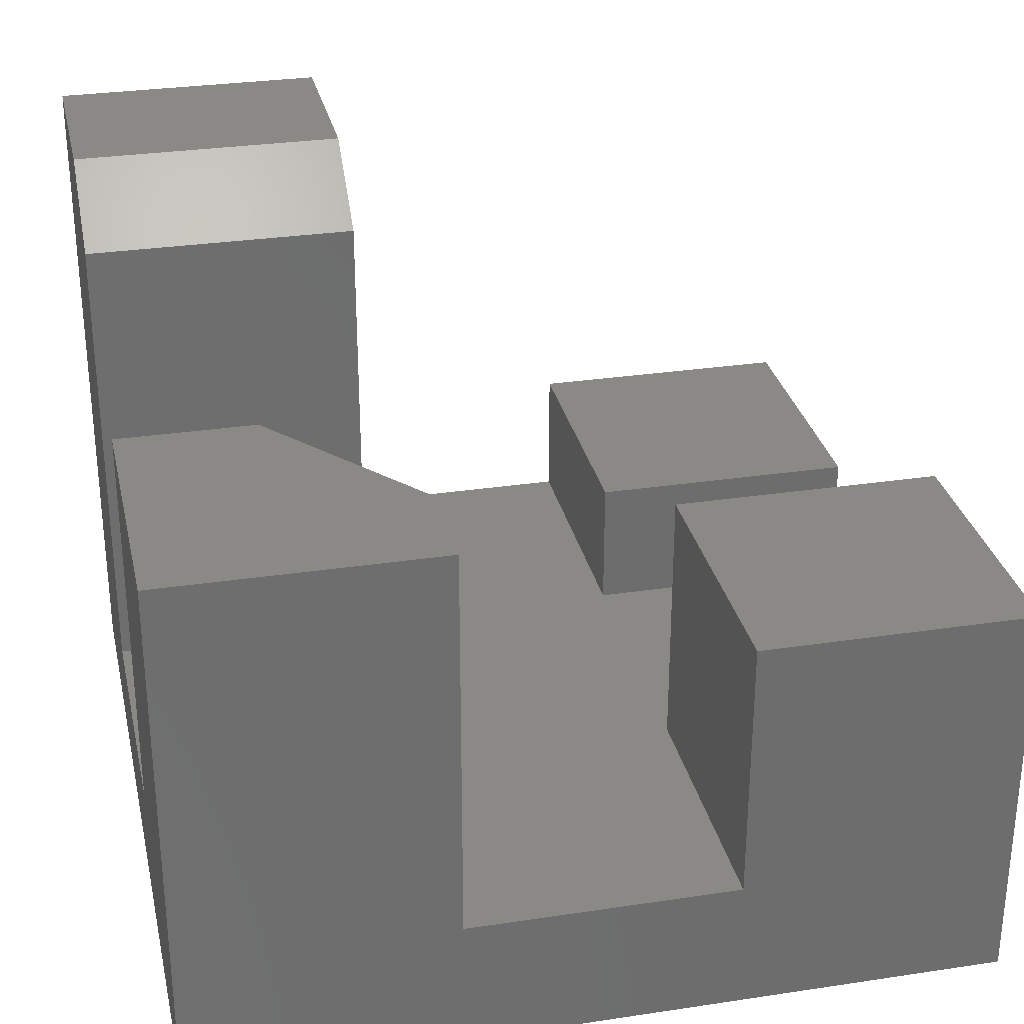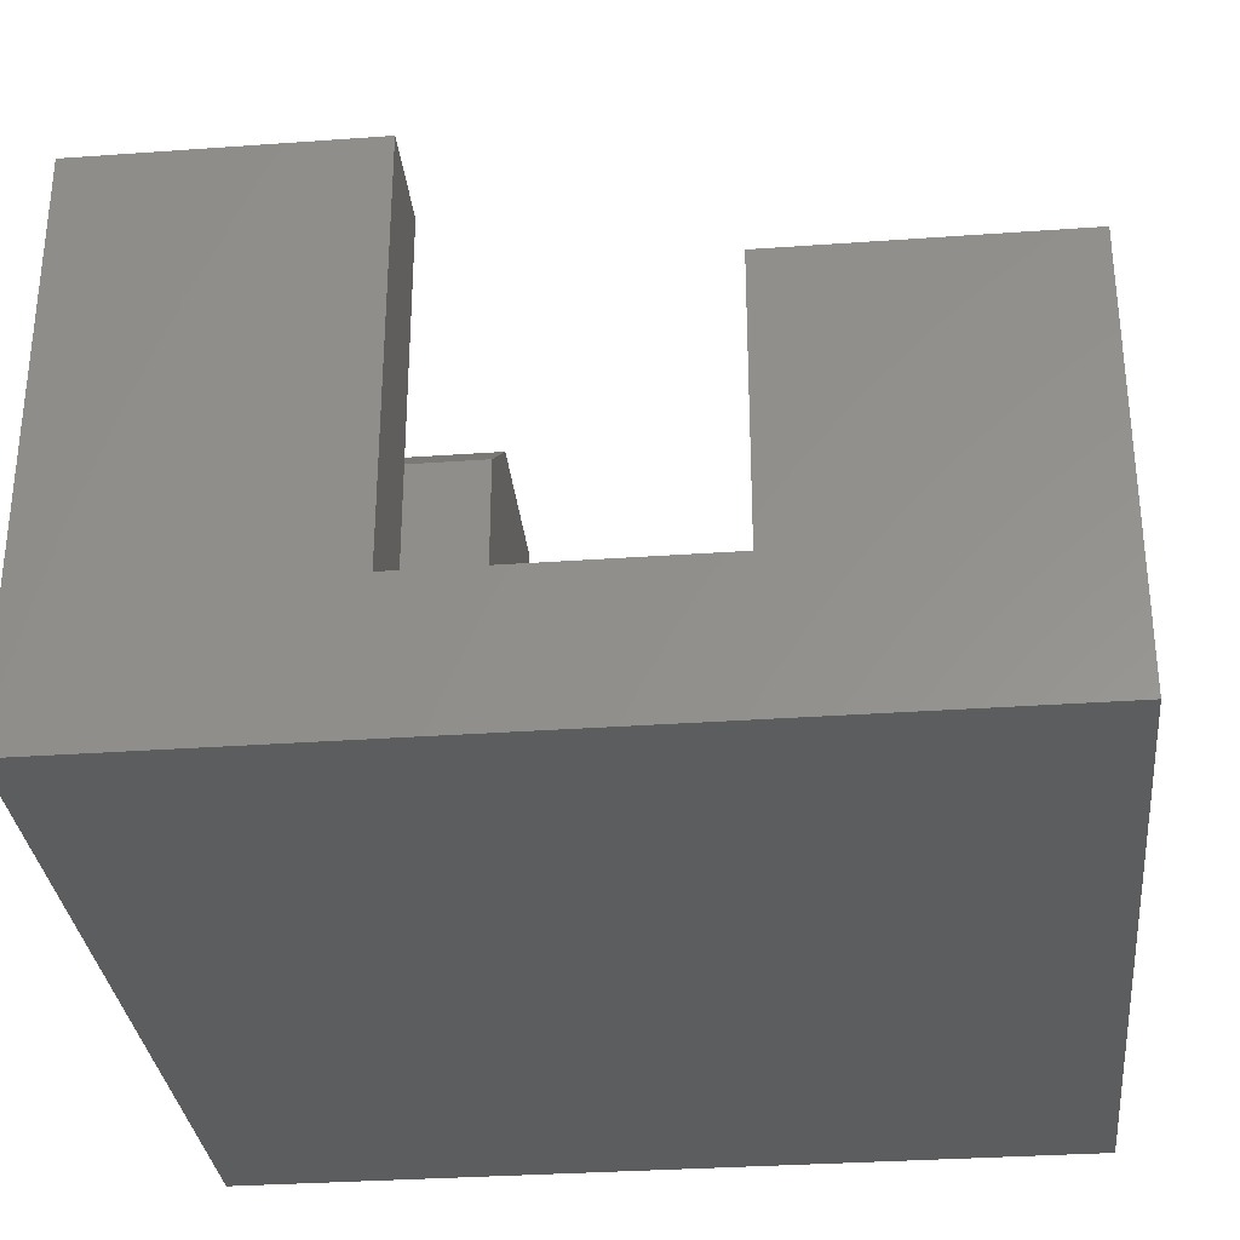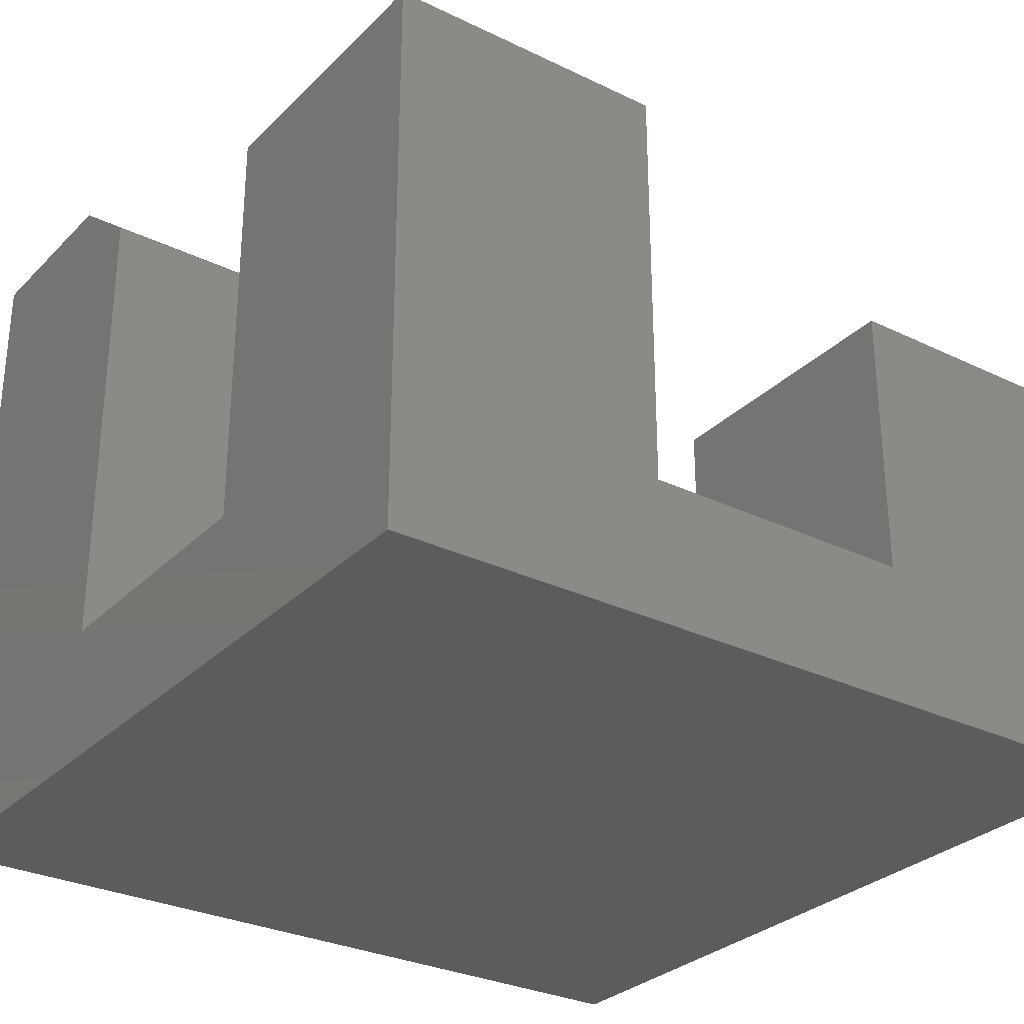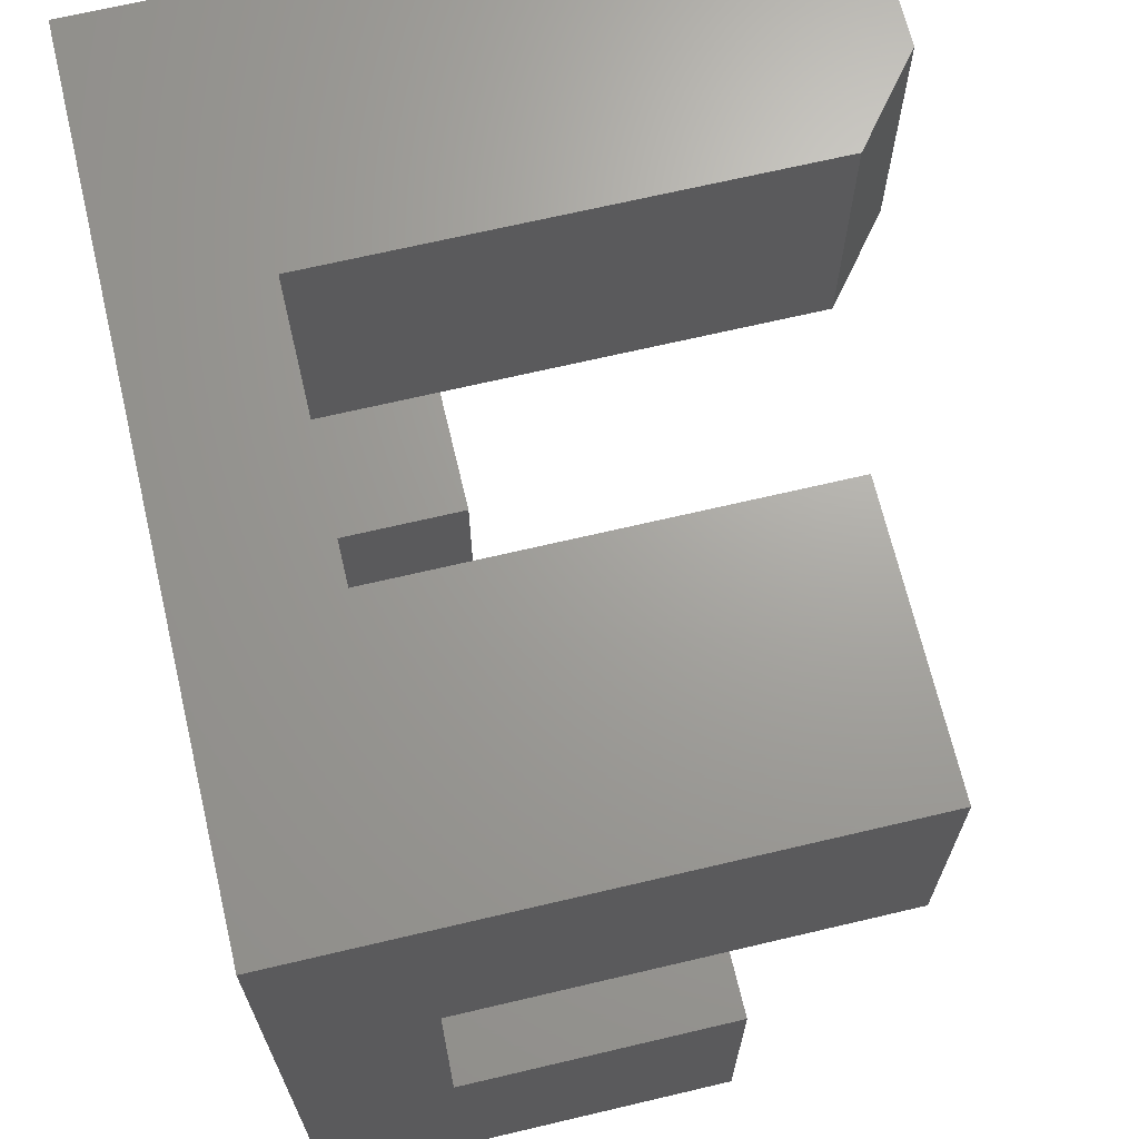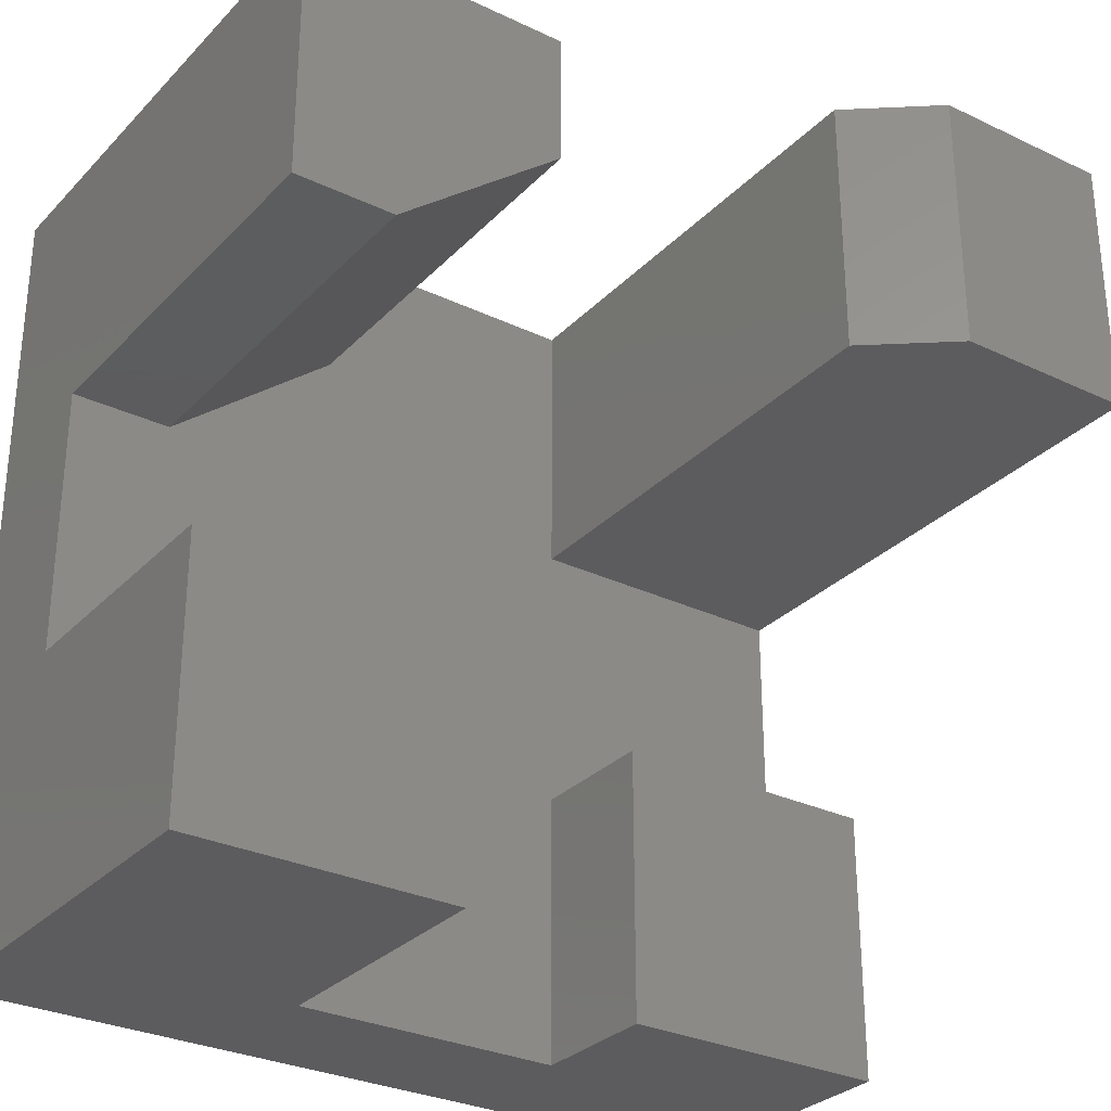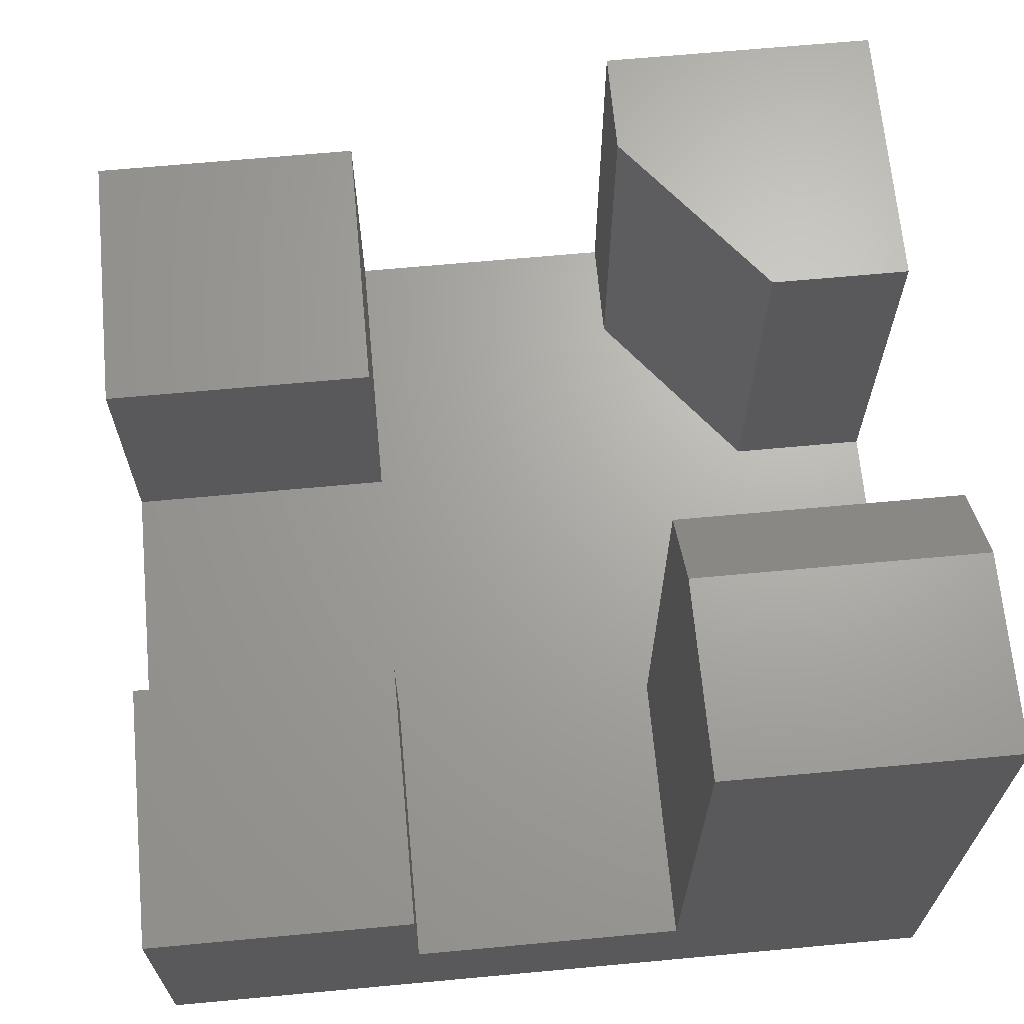
<metadata>
{"format":"stl","ext":"stl","renderer":"f3d","projection":"perspective","resolution":1024,"background":"white","views":[{"elev":29.9,"azim":-102.4,"up":"+Z"},{"elev":-31.8,"azim":-84.2,"up":"+Z"},{"elev":-29.7,"azim":-125.4,"up":"+Z"},{"elev":68.1,"azim":-103.3,"up":"+Y"},{"elev":-29.9,"azim":-34.8,"up":"+Y"},{"elev":67.1,"azim":84.7,"up":"+Z"}]}
</metadata>
<code>
# stl→obj: 36 verts, 68 faces
v -0.2969 0 -0.3906
v 0.4531 4.163e-17 -0.3906
v -0.2969 -0.75 -0.3906
v 0.4531 -0.75 -0.3906
v 0.4531 -0.75 -0.1406
v 0.2031 -0.75 -0.1406
v 0.2031 -0.75 -0.2643
v -0.04688 -0.75 -0.2643
v -0.2969 -0.75 -0.01562
v -0.04688 -0.75 -0.01562
v 0.4531 0 0.2344
v 0.4531 -0.25 0.2344
v 0.4531 -0.25 -0.2643
v 0.4531 -0.5 -0.2643
v 0.4531 -0.5 -0.1406
v 0.2031 -0.5 -0.1406
v 0.2031 -0.5 -0.2643
v -0.2969 -0.5 -0.2643
v 0.2031 -0.25 -0.2643
v -0.2031 -0.25 -0.2643
v -0.2969 -0.25 -0.2643
v -0.04688 -0.5 -0.2643
v 0.2031 3.477e-17 -0.2643
v -0.04688 0 -0.2643
v -0.04688 -0.125 -0.2643
v -0.2969 -0.5 -0.01562
v -0.2969 0 0.1094
v -0.2969 -0.25 0.1094
v -0.04688 -0.5 -0.01562
v -0.04688 0 0.1094
v -0.04688 -0.125 0.1094
v -0.2031 -0.25 0.1094
v 0.2812 0 0.2344
v 0.2031 5.898e-17 0.1719
v 0.2812 -0.25 0.2344
v 0.2031 -0.25 0.1719
f 1 2 3
f 3 2 4
f 5 6 4
f 4 6 7
f 4 7 3
f 3 7 8
f 3 8 9
f 9 8 10
f 11 12 2
f 2 12 13
f 2 13 4
f 4 13 14
f 4 14 5
f 5 14 15
f 6 5 16
f 16 5 15
f 15 14 16
f 16 14 17
f 16 17 6
f 6 17 7
f 18 13 19
f 18 19 20
f 18 20 21
f 13 18 22
f 13 22 17
f 13 17 14
f 17 22 7
f 7 22 8
f 23 24 19
f 19 24 25
f 19 25 20
f 9 26 3
f 3 26 18
f 3 18 1
f 1 18 21
f 1 21 27
f 27 21 28
f 9 10 26
f 26 10 29
f 8 22 10
f 10 22 29
f 22 18 29
f 29 18 26
f 30 27 31
f 31 27 28
f 31 28 32
f 25 24 31
f 31 24 30
f 21 20 28
f 28 20 32
f 32 20 31
f 31 20 25
f 33 11 34
f 34 11 2
f 34 2 23
f 23 2 1
f 23 1 24
f 24 1 27
f 24 27 30
f 35 12 33
f 33 12 11
f 23 19 34
f 34 19 36
f 19 13 36
f 36 13 12
f 36 12 35
f 35 33 36
f 36 33 34

</code>
